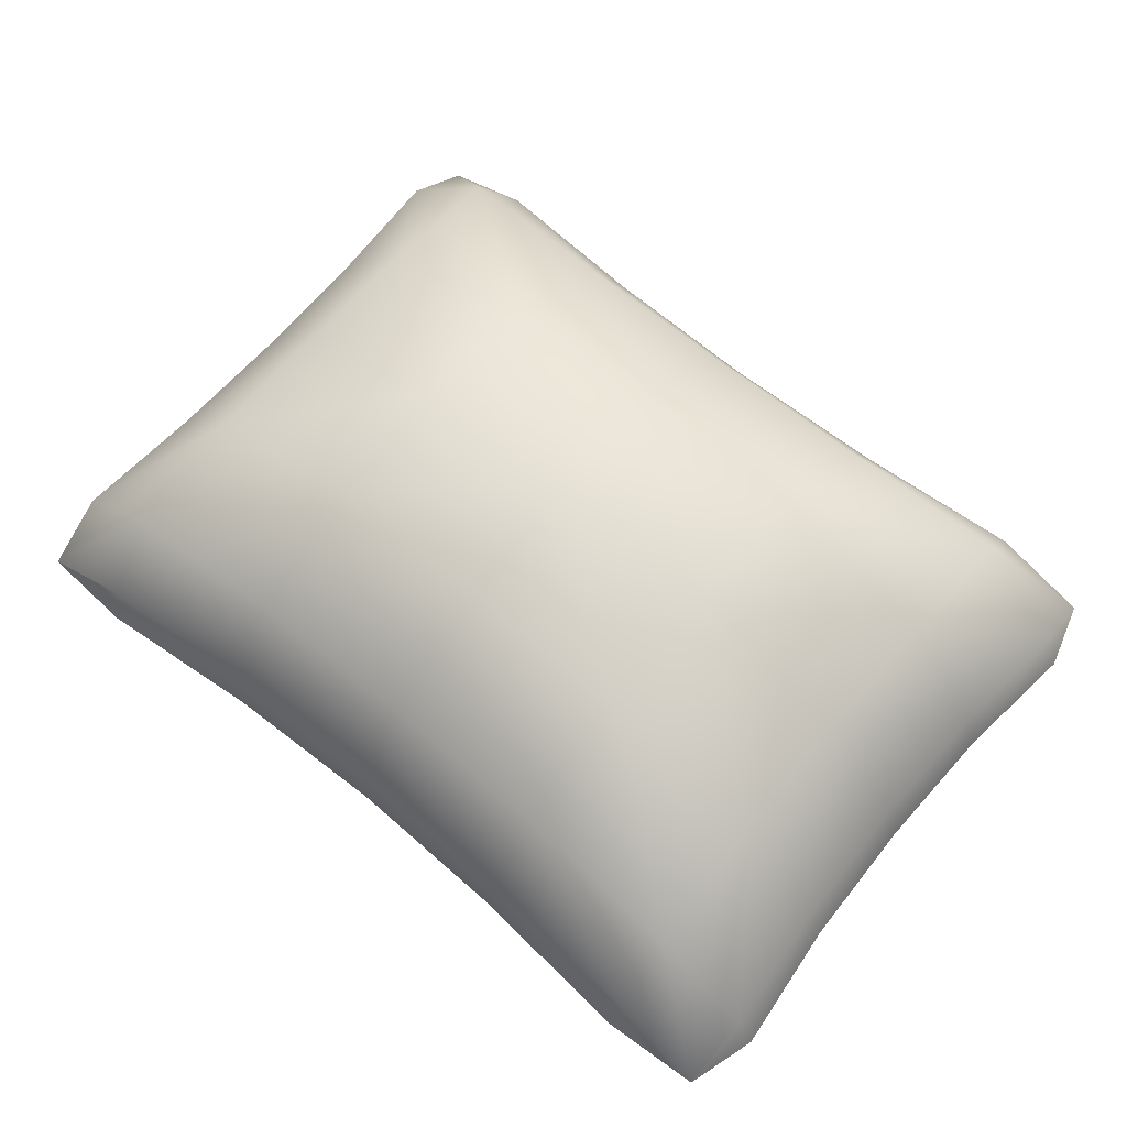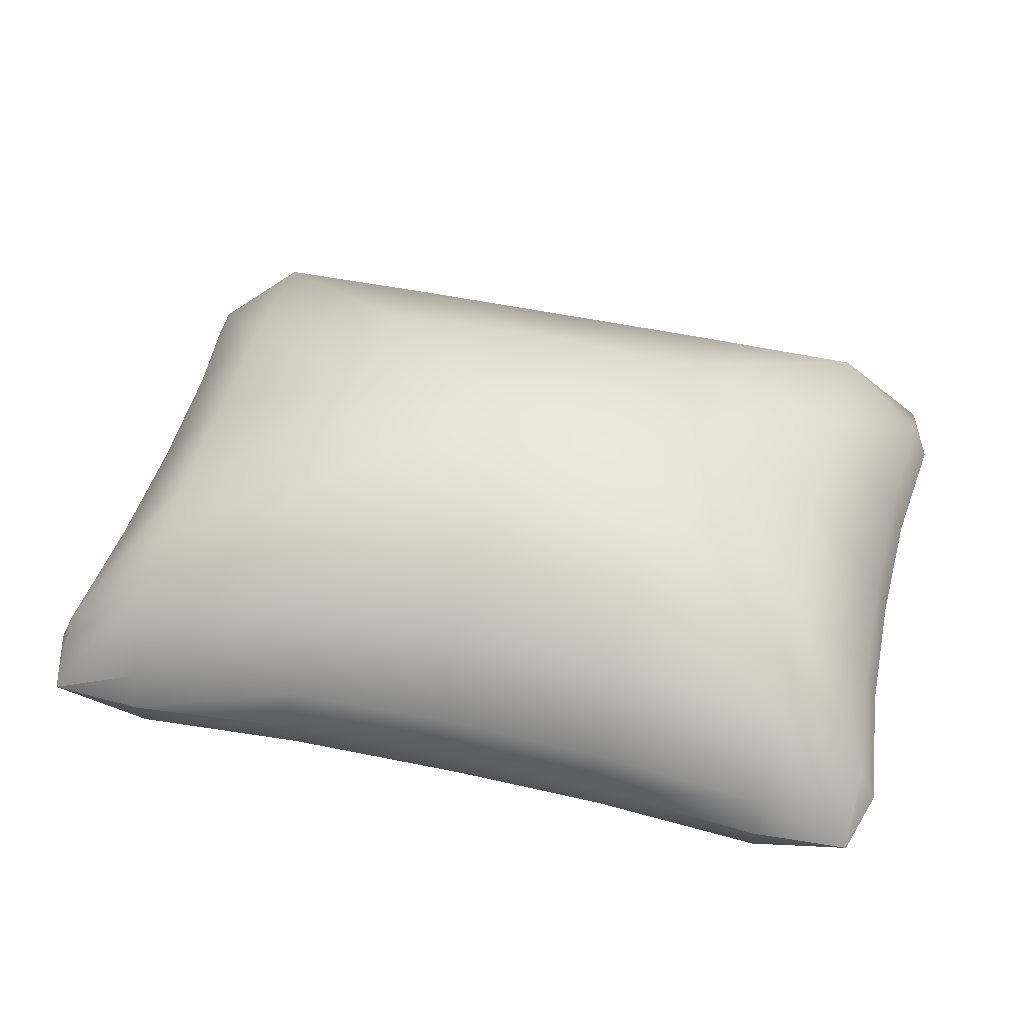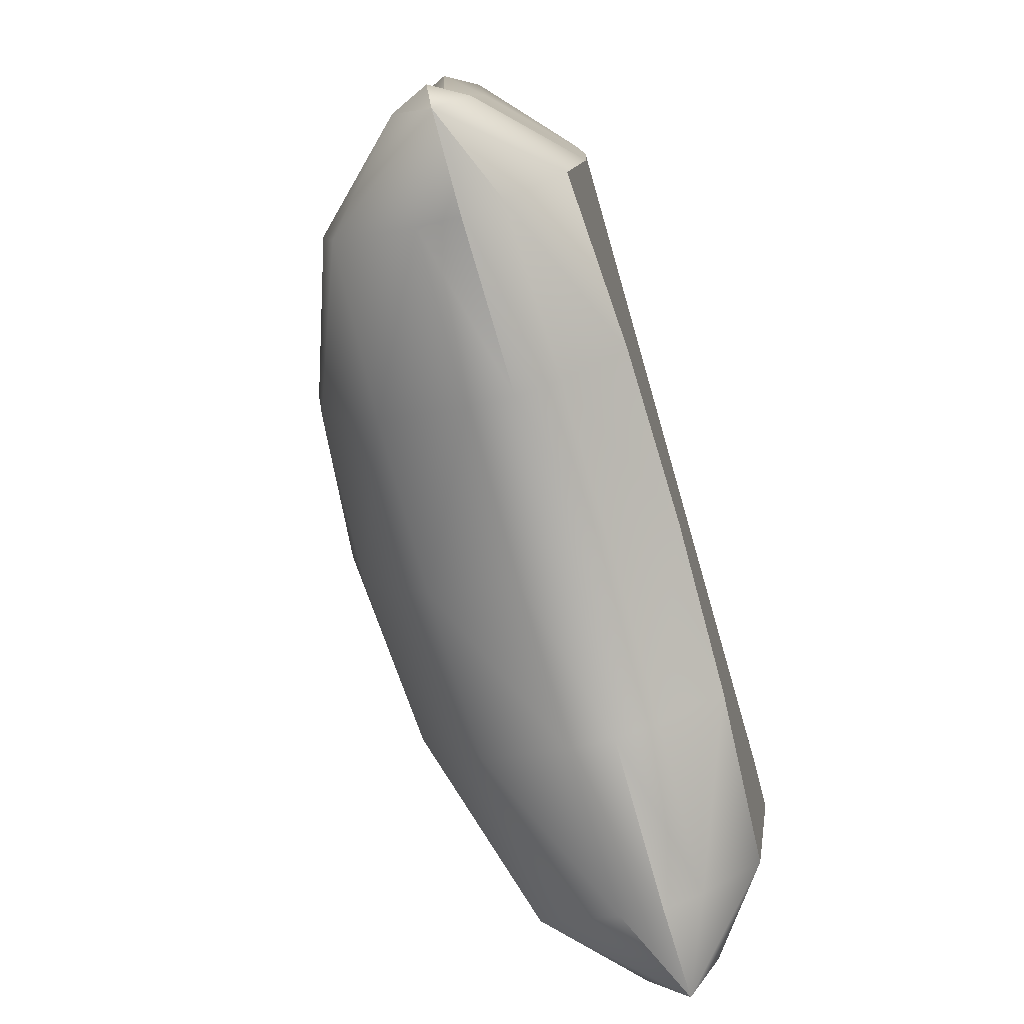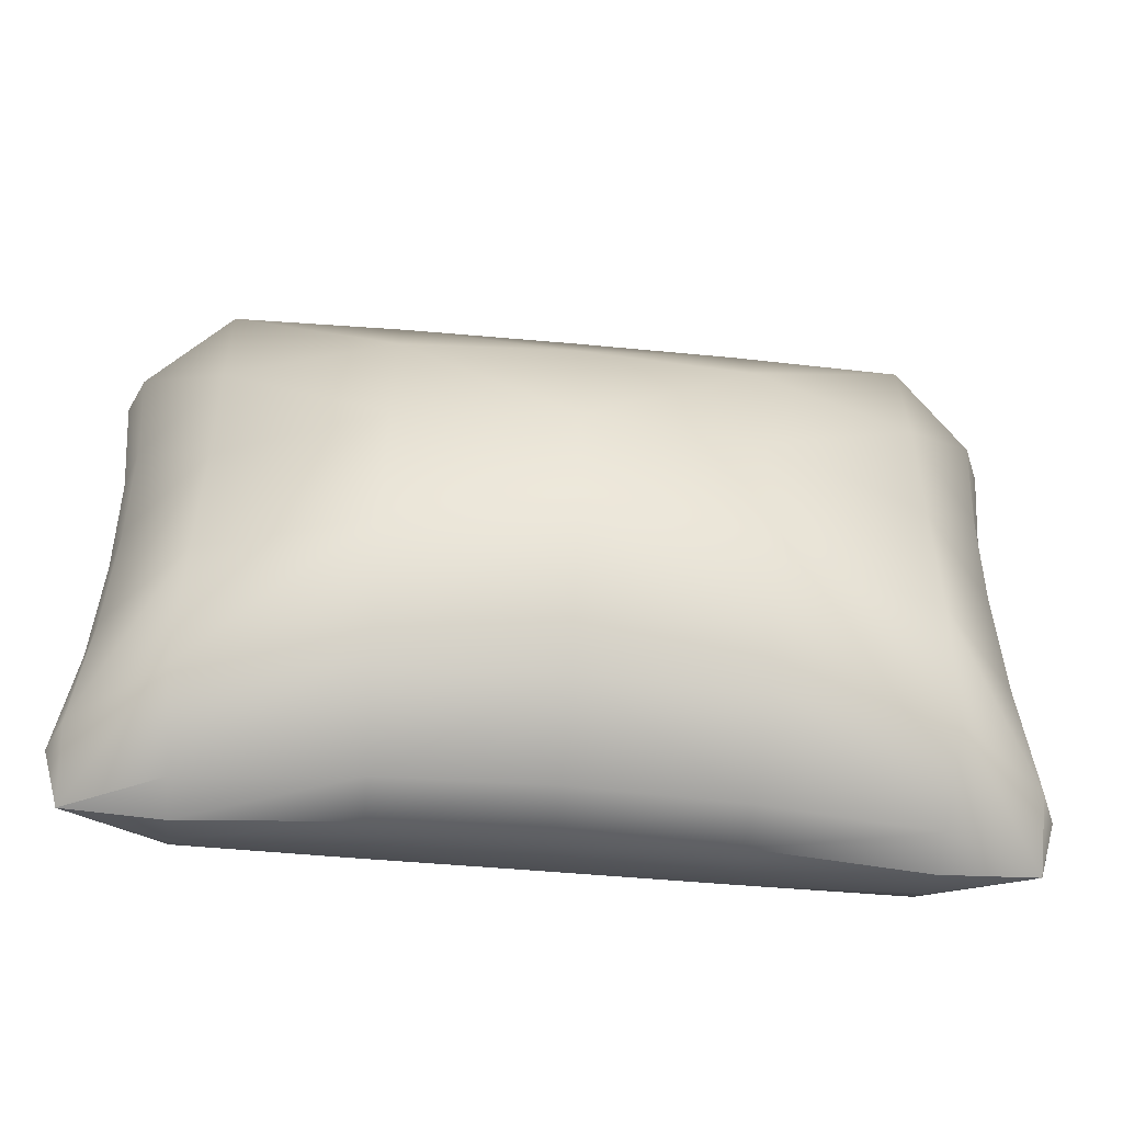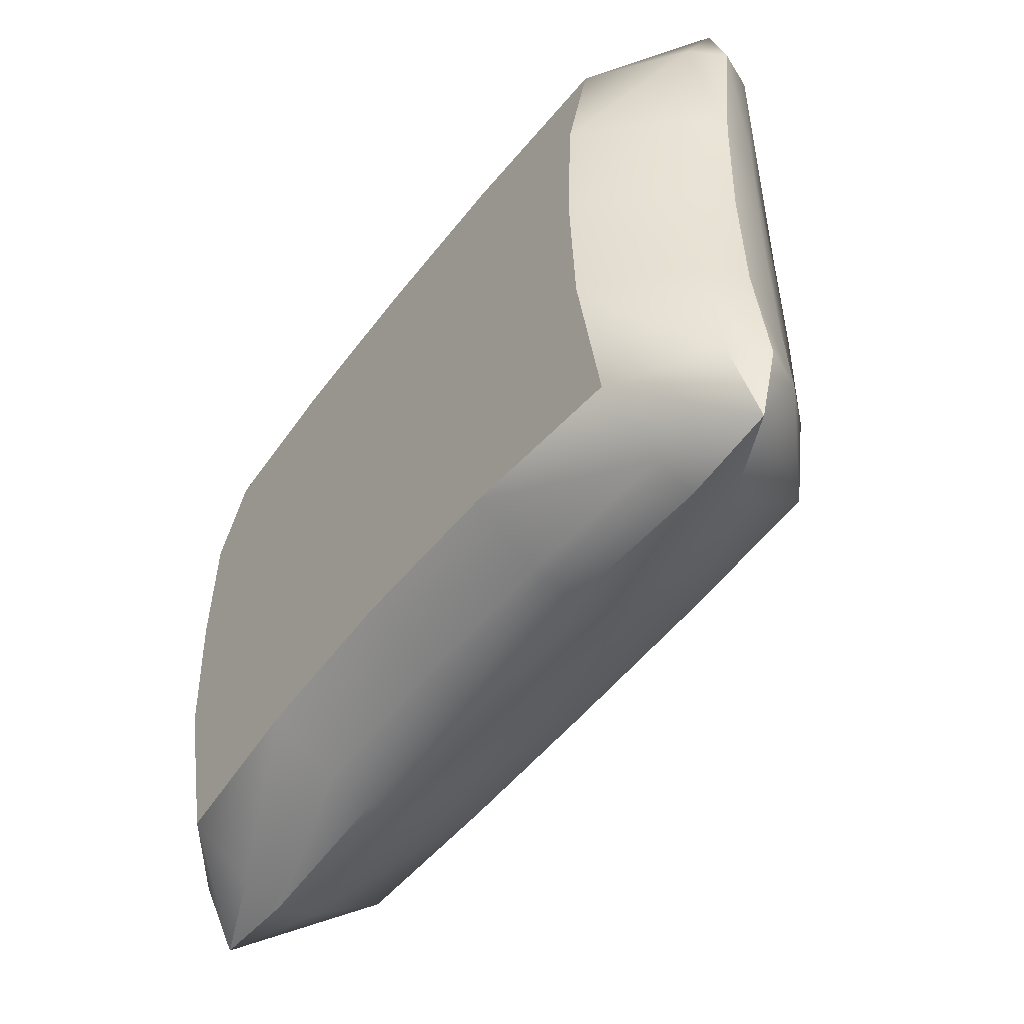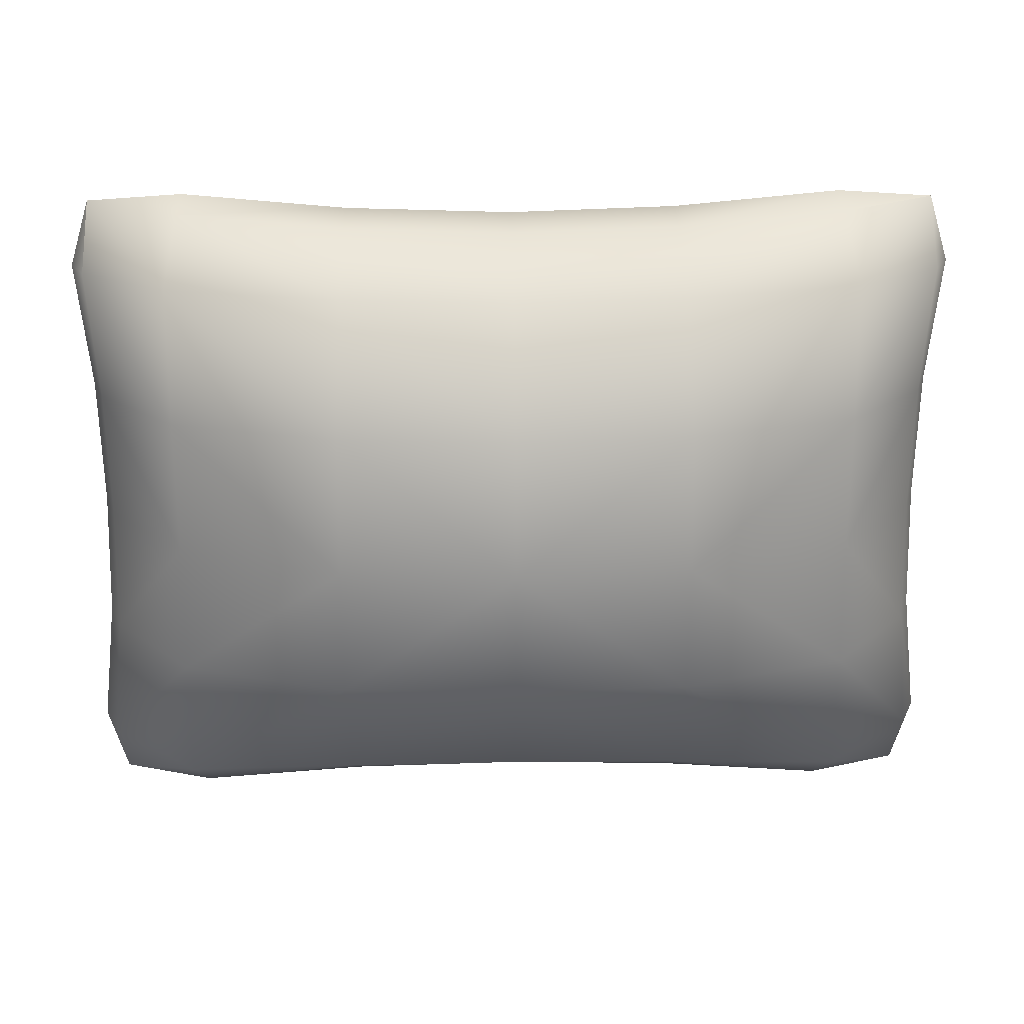
<metadata>
{"format":"obj","ext":"obj","renderer":"f3d","projection":"perspective","resolution":1024,"background":"white","views":[{"elev":64.4,"azim":39.9,"up":"+Y"},{"elev":47.1,"azim":13.9,"up":"+Y"},{"elev":-77.7,"azim":-73.9,"up":"+Z"},{"elev":-50.9,"azim":174.2,"up":"+Z"},{"elev":-49.6,"azim":54.5,"up":"+Z"},{"elev":22.2,"azim":178.6,"up":"+Z"}]}
</metadata>
<code>
o saco
v 1e-06 -0.259 -0.4933
v 0.3325 -0.2536 -0.499
v 0.6569 -0.2839 0
v 0.6603 -0.2765 -0.2597
v 0.6651 -0.2348 -0.5155
v 0.97 -0.01512 0.7488
v 1e-06 0.2174 -0.4933
v 1e-06 0.3984 0
v 1e-06 0.3553 -0.2622
v 0.3325 0.212 -0.499
v 0.3387 0.3668 0
v 0.3377 0.3372 -0.2632
v 0.6651 0.1932 -0.5155
v 0.6569 0.2423 0
v 0.6603 0.2349 -0.2597
v -0.3325 -0.2536 -0.499
v -0.6569 -0.2839 0
v -0.6603 -0.2765 -0.2597
v -0.6651 -0.2348 -0.5155
v -0.97 -0.01512 0.7488
v -0.3325 0.212 -0.499
v -0.3387 0.3668 0
v -0.3377 0.3372 -0.2632
v -0.6651 0.1932 -0.5155
v -0.6569 0.2423 0
v -0.6603 0.2349 -0.2597
v 1e-06 -0.259 0.4933
v 0.3325 -0.2536 0.499
v 0.6603 -0.2765 0.2597
v 0.6651 -0.2348 0.5155
v 0.97 -0.01512 -0.7488
v 1e-06 0.2174 0.4933
v 1e-06 0.3553 0.2622
v 0.3325 0.212 0.499
v 0.3377 0.3372 0.2632
v 0.6651 0.1932 0.5155
v 0.6603 0.2349 0.2597
v -0.3325 -0.2536 0.499
v -0.6603 -0.2765 0.2597
v -0.6651 -0.2348 0.5155
v -0.97 -0.01512 -0.7488
v -0.3325 0.212 0.499
v -0.3377 0.3372 0.2632
v -0.6651 0.1932 0.5155
v -0.6603 0.2349 0.2597
v 0.838 -0.04363 -0.6318
v 0.838 -0.04363 -0.6319
v 0.838 -0.04363 -0.6318
v 0.8158 0.04337 0
v 0.8085 -0.1243 0
v 0.8424 -0.04179 0
v 0.845 0.03081 -0.5031
v 0.8377 -0.109 -0.5036
v 0.877 -0.04098 -0.5009
v 0.6546 -0.1181 -0.616
v 0.654 0.03928 -0.6226
v 0.6517 -0.04117 -0.6445
v 1e-06 -0.1289 -0.5786
v 1e-06 0.0479 -0.585
v 1e-06 -0.0418 -0.6037
v 0.8148 -0.1222 -0.2524
v 0.8221 0.04167 -0.2521
v 0.8496 -0.04167 -0.2508
v 0.3266 -0.1264 -0.5883
v 0.3262 0.04588 -0.5948
v 0.3249 -0.04164 -0.6143
v -0.838 -0.04363 -0.6319
v -0.838 -0.04363 -0.6318
v -0.838 -0.04363 -0.6318
v -0.8085 -0.1243 0
v -0.8158 0.04337 0
v -0.8424 -0.04179 0
v -0.8377 -0.109 -0.5036
v -0.845 0.03081 -0.5031
v -0.877 -0.04098 -0.5009
v -0.654 0.03928 -0.6226
v -0.6546 -0.1181 -0.616
v -0.6517 -0.04117 -0.6445
v -0.8221 0.04167 -0.2521
v -0.8148 -0.1222 -0.2524
v -0.8496 -0.04167 -0.2508
v -0.3262 0.04588 -0.5948
v -0.3266 -0.1264 -0.5883
v -0.3249 -0.04164 -0.6143
v 0.838 -0.04363 0.6319
v 0.838 -0.04363 0.6318
v 0.838 -0.04363 0.6318
v 0.8377 -0.109 0.5036
v 0.845 0.03081 0.5031
v 0.877 -0.04098 0.5009
v 0.654 0.03928 0.6226
v 0.6546 -0.1181 0.616
v 0.6517 -0.04117 0.6445
v 1e-06 0.0479 0.585
v 1e-06 -0.1289 0.5786
v 1e-06 -0.0418 0.6037
v 0.8221 0.04167 0.2521
v 0.8148 -0.1222 0.2524
v 0.8496 -0.04167 0.2508
v 0.3262 0.04588 0.5948
v 0.3266 -0.1264 0.5883
v 0.3249 -0.04164 0.6143
v -0.838 -0.04363 0.6318
v -0.838 -0.04363 0.6319
v -0.838 -0.04363 0.6318
v -0.845 0.03081 0.5031
v -0.8377 -0.109 0.5036
v -0.877 -0.04098 0.5009
v -0.6546 -0.1181 0.616
v -0.654 0.03928 0.6226
v -0.6517 -0.04117 0.6445
v -0.8148 -0.1222 0.2524
v -0.8221 0.04167 0.2521
v -0.8496 -0.04167 0.2508
v -0.3266 -0.1264 0.5883
v -0.3262 0.04588 0.5948
v -0.3249 -0.04164 0.6143
f 3 50 98 29
f 7 10 65 59
f 10 13 56 65
f 14 49 62 15
f 15 62 52 13
f 5 55 47 53
f 7 59 82 21
f 1 16 83 58
f 8 11 12 9
f 9 12 10 7
f 11 14 15 12
f 12 15 13 10
f 14 37 97 49
f 2 64 55 5
f 17 39 112 70
f 1 58 64 2
f 21 82 76 24
f 25 26 79 71
f 26 24 74 79
f 19 73 67 77
f 24 76 68 74
f 36 91 86 89
f 8 9 23 22
f 9 7 21 23
f 22 23 26 25
f 23 21 24 26
f 25 71 113 45
f 16 19 77 83
f 29 98 88 30
f 32 94 100 34
f 34 100 91 36
f 3 4 61 50
f 37 36 89 97
f 30 88 85 92
f 32 42 116 94
f 27 95 115 38
f 8 33 35 11
f 33 32 34 35
f 11 35 37 14
f 35 34 36 37
f 4 5 53 61
f 28 30 92 101
f 39 40 107 112
f 27 28 101 95
f 42 44 110 116
f 17 70 80 18
f 45 113 106 44
f 40 109 104 107
f 44 106 103 110
f 8 22 43 33
f 33 43 42 32
f 22 25 45 43
f 43 45 44 42
f 18 80 73 19
f 38 115 109 40
f 3 29 30 28 27 38 40 39 17 18 19 16 1 2 5 4
f 53 47 48 54
f 54 48 46 52
f 47 55 57 48
f 48 57 56 46
f 50 61 63 51
f 51 63 62 49
f 61 53 54 63
f 63 54 52 62
f 55 64 66 57
f 57 66 65 56
f 64 58 60 66
f 66 60 59 65
f 74 68 69 75
f 75 69 67 73
f 68 76 78 69
f 69 78 77 67
f 71 79 81 72
f 72 81 80 70
f 79 74 75 81
f 81 75 73 80
f 76 82 84 78
f 78 84 83 77
f 82 59 60 84
f 84 60 58 83
f 89 86 87 90
f 90 87 85 88
f 86 91 93 87
f 87 93 92 85
f 49 97 99 51
f 51 99 98 50
f 97 89 90 99
f 99 90 88 98
f 91 100 102 93
f 93 102 101 92
f 100 94 96 102
f 102 96 95 101
f 107 104 105 108
f 108 105 103 106
f 104 109 111 105
f 105 111 110 103
f 70 112 114 72
f 72 114 113 71
f 112 107 108 114
f 114 108 106 113
f 109 115 117 111
f 111 117 116 110
f 115 95 96 117
f 117 96 94 116
f 13 52 46 56

</code>
